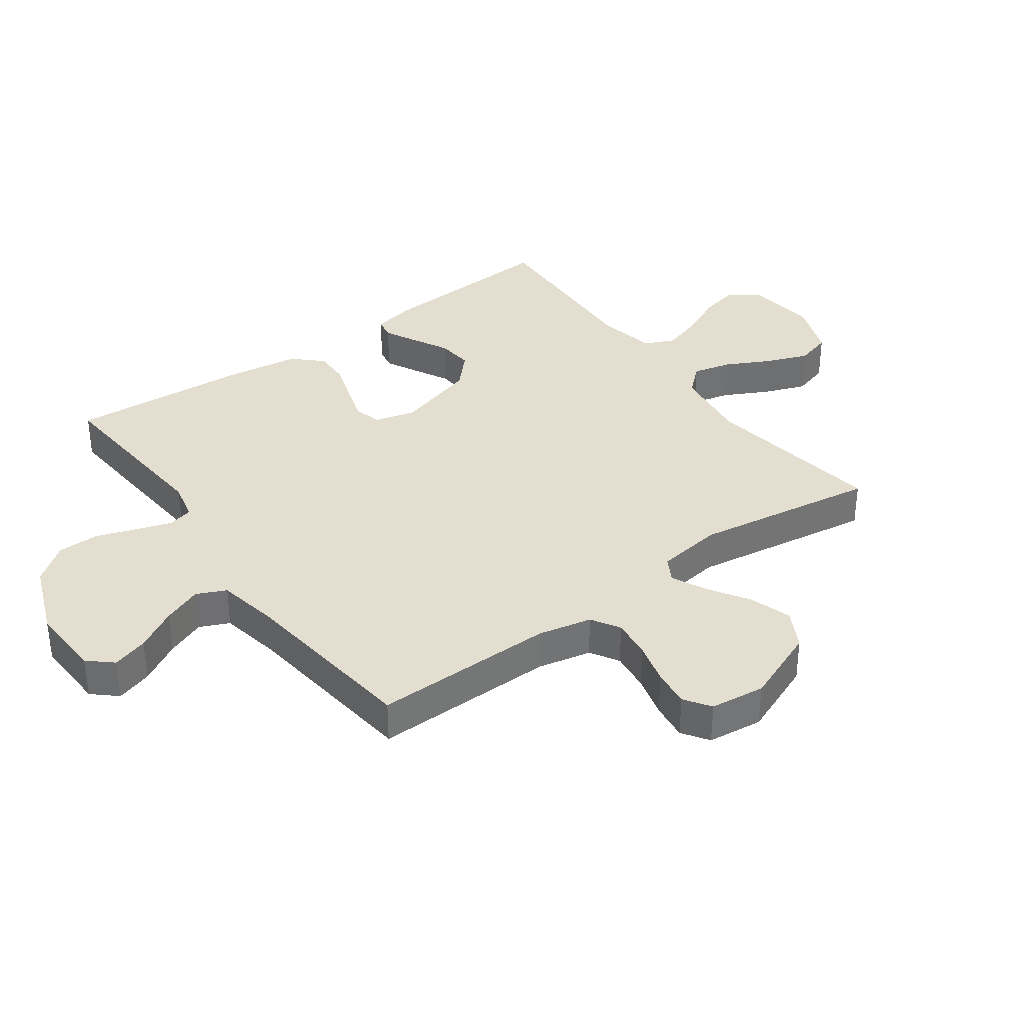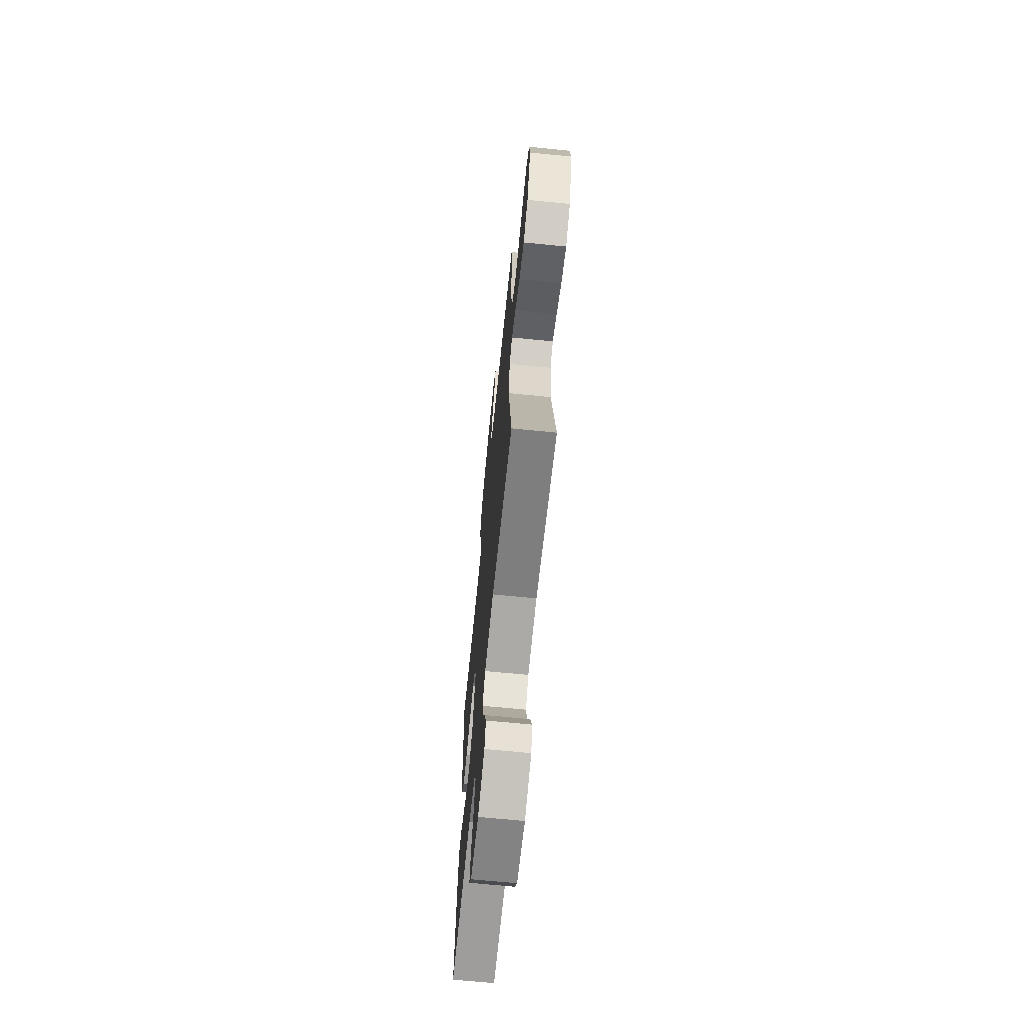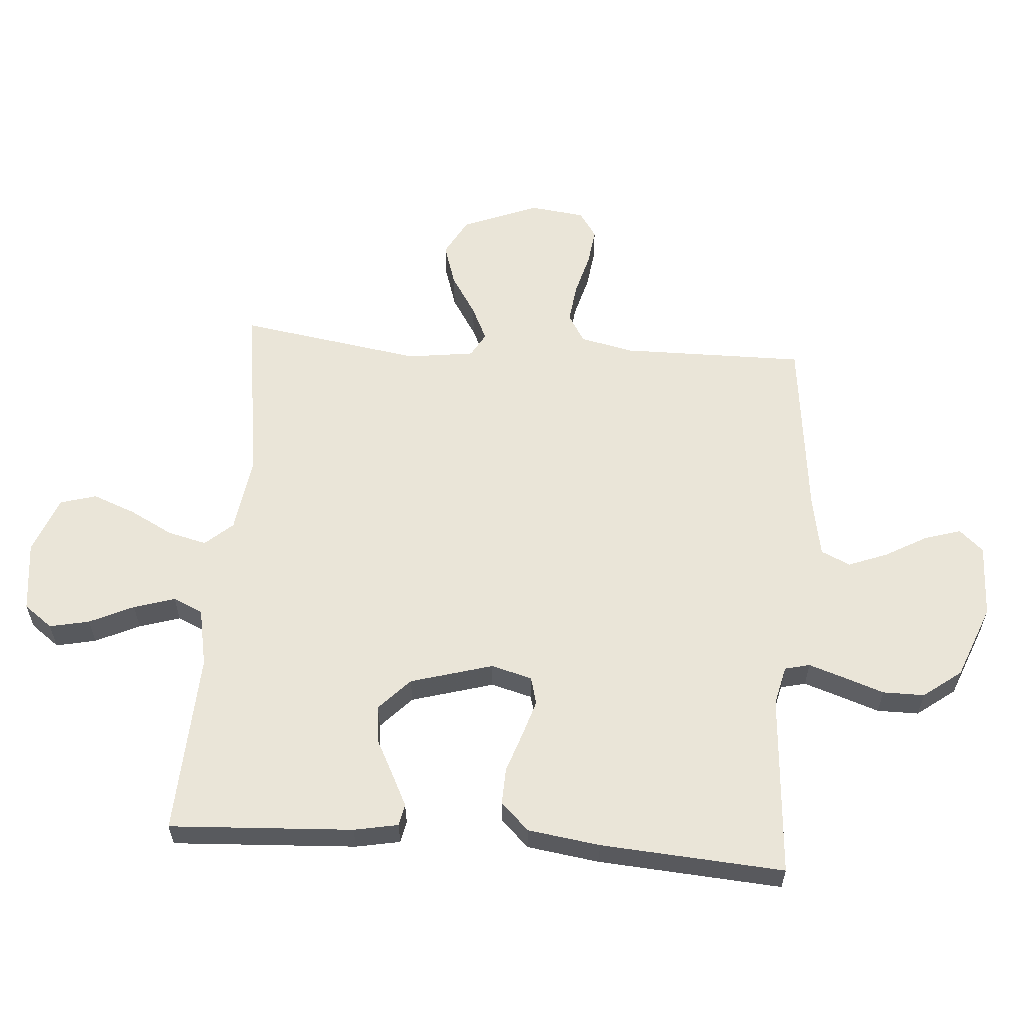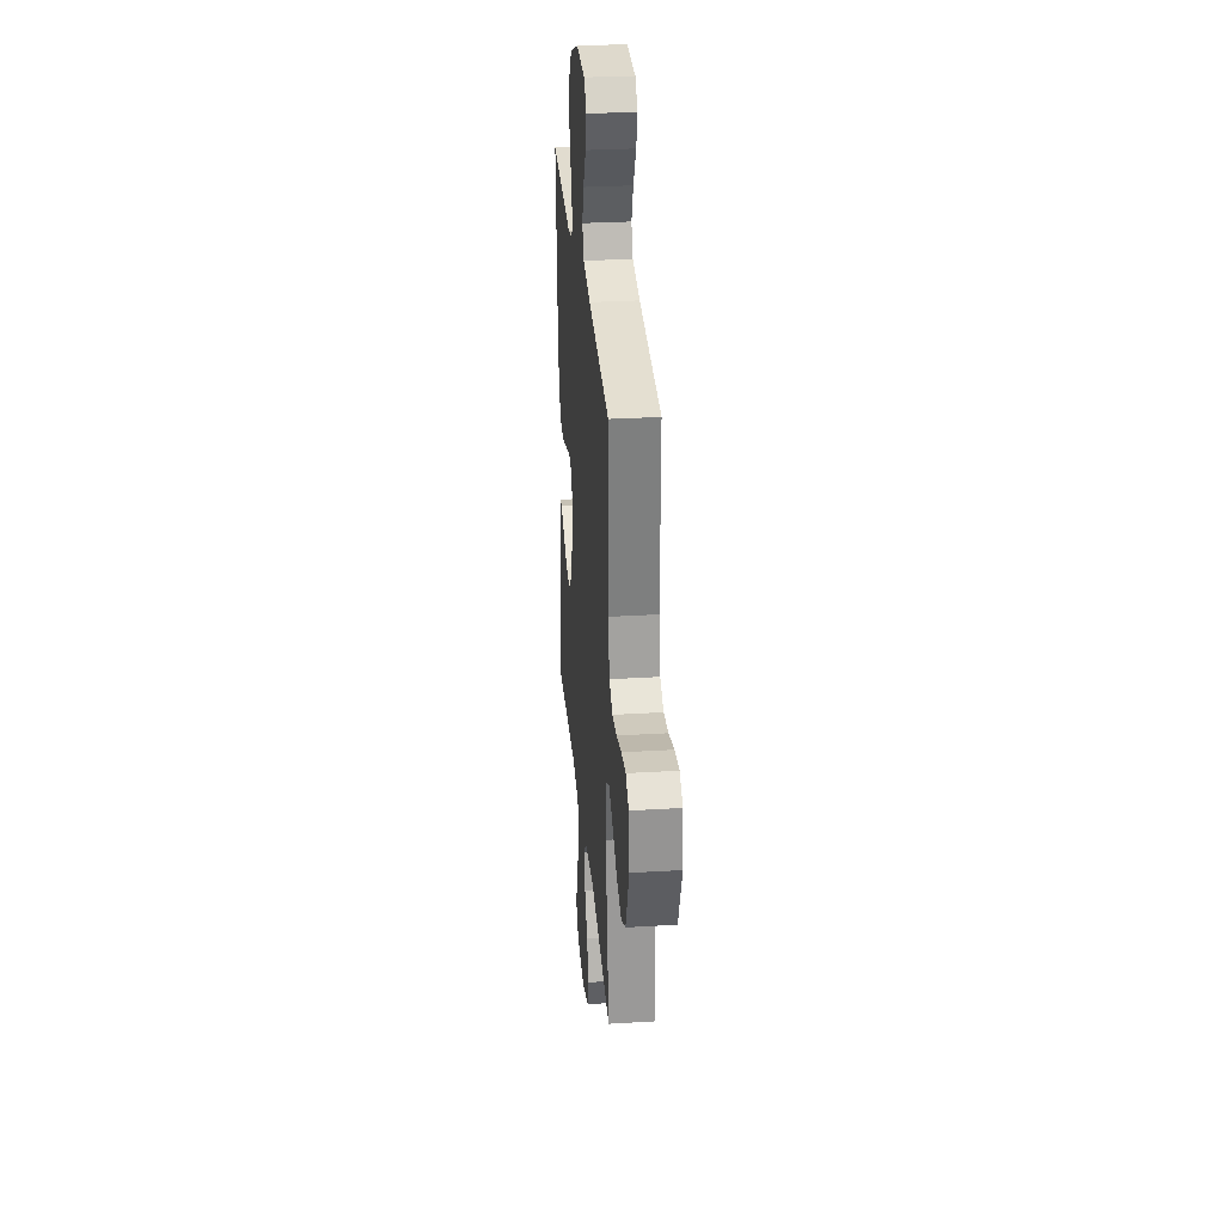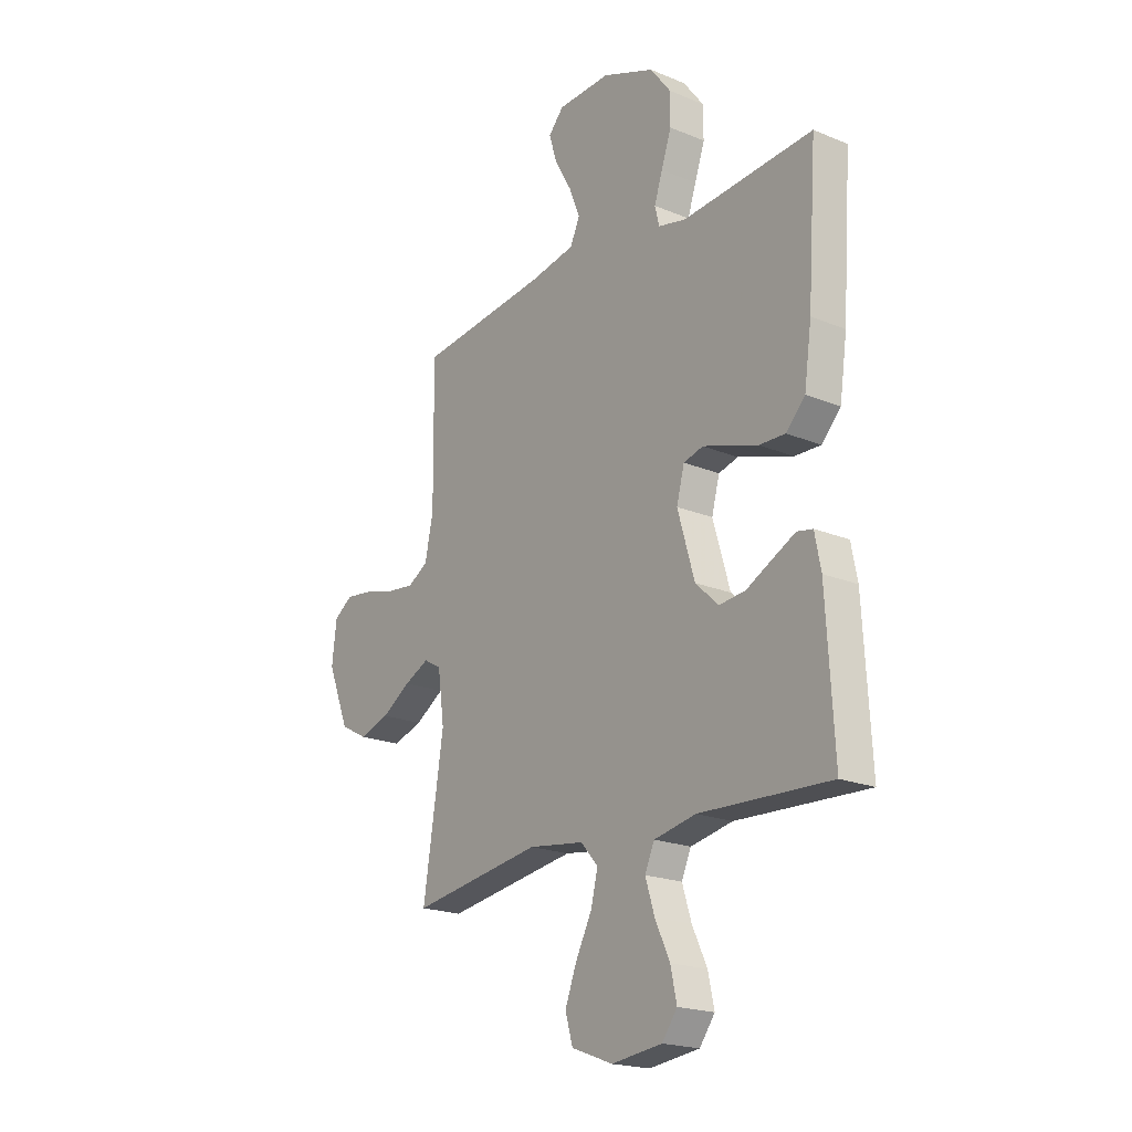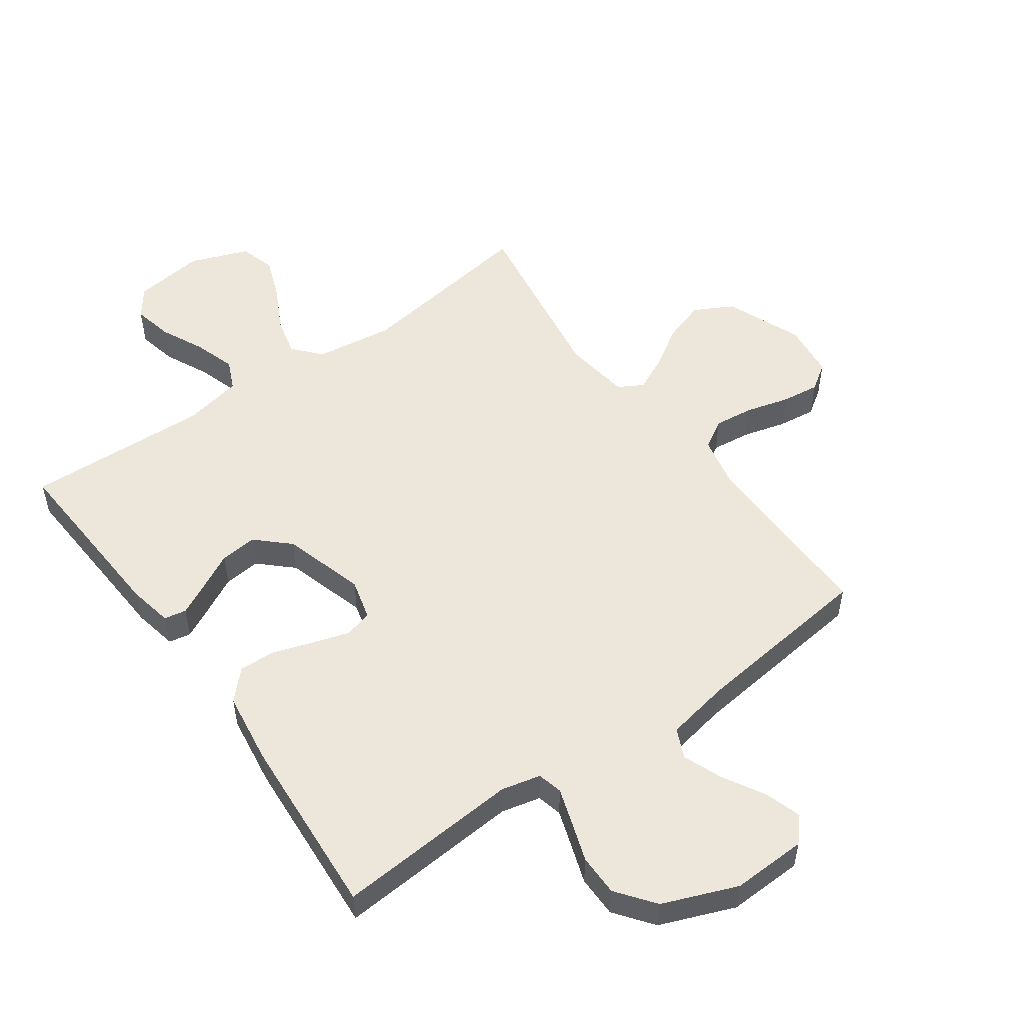
<metadata>
{"format":"obj","ext":"obj","renderer":"f3d","projection":"perspective","resolution":1024,"background":"white","views":[{"elev":35.7,"azim":53.9,"up":"+Y"},{"elev":-67.9,"azim":84.3,"up":"+Z"},{"elev":59.0,"azim":-85.6,"up":"+Y"},{"elev":30.2,"azim":85.0,"up":"+Z"},{"elev":-20.3,"azim":-127.1,"up":"+Z"},{"elev":52.3,"azim":-35.7,"up":"+Y"}]}
</metadata>
<code>
v 0.5 0.07 0.5
v 0.497 0.07 0.2
v 0.516 0.07 0.112
v 0.563 0.07 0.084
v 0.628 0.07 0.092
v 0.698 0.07 0.111
v 0.76 0.07 0.119
v 0.803 0.07 0.09
v 0.814 0.07 0
v 0.764 0.07 -0.125
v 0.701 0.07 -0.159
v 0.632 0.07 -0.137
v 0.565 0.07 -0.095
v 0.508 0.07 -0.068
v 0.468 0.07 -0.091
v 0.453 0.07 -0.2
v 0.5 0.07 -0.5
v 0.2 0.07 -0.456
v 0.072 0.07 -0.474
v 0.032 0.07 -0.519
v 0.048 0.07 -0.583
v 0.085 0.07 -0.654
v 0.112 0.07 -0.724
v 0.095 0.07 -0.783
v 0 0.07 -0.819
v -0.116 0.07 -0.805
v -0.151 0.07 -0.758
v -0.137 0.07 -0.693
v -0.103 0.07 -0.621
v -0.082 0.07 -0.554
v -0.104 0.07 -0.505
v -0.2 0.07 -0.486
v -0.5 0.07 -0.5
v -0.483 0.07 -0.2
v -0.469 0.07 -0.128
v -0.433 0.07 -0.121
v -0.381 0.07 -0.147
v -0.321 0.07 -0.178
v -0.261 0.07 -0.184
v -0.208 0.07 -0.134
v -0.169 0.07 0
v -0.187 0.07 0.067
v -0.232 0.07 0.079
v -0.293 0.07 0.06
v -0.358 0.07 0.038
v -0.418 0.07 0.036
v -0.462 0.07 0.082
v -0.479 0.07 0.2
v -0.5 0.07 0.5
v -0.2 0.07 0.478
v -0.136 0.07 0.493
v -0.126 0.07 0.534
v -0.145 0.07 0.591
v -0.168 0.07 0.658
v -0.168 0.07 0.726
v -0.121 0.07 0.788
v 0 0.07 0.836
v 0.122 0.07 0.832
v 0.157 0.07 0.793
v 0.139 0.07 0.734
v 0.1 0.07 0.665
v 0.075 0.07 0.601
v 0.097 0.07 0.553
v 0.2 0.07 0.534
v 0.5 0 0.5
v 0.497 0 0.2
v 0.516 0 0.112
v 0.563 0 0.084
v 0.628 0 0.092
v 0.698 0 0.111
v 0.76 0 0.119
v 0.803 0 0.09
v 0.814 0 0
v 0.764 0 -0.125
v 0.701 0 -0.159
v 0.632 0 -0.137
v 0.565 0 -0.095
v 0.508 0 -0.068
v 0.468 0 -0.091
v 0.453 0 -0.2
v 0.5 0 -0.5
v 0.2 0 -0.456
v 0.072 0 -0.474
v 0.032 0 -0.519
v 0.048 0 -0.583
v 0.085 0 -0.654
v 0.112 0 -0.724
v 0.095 0 -0.783
v 0 0 -0.819
v -0.116 0 -0.805
v -0.151 0 -0.758
v -0.137 0 -0.693
v -0.103 0 -0.621
v -0.082 0 -0.554
v -0.104 0 -0.505
v -0.2 0 -0.486
v -0.5 0 -0.5
v -0.483 0 -0.2
v -0.469 0 -0.128
v -0.433 0 -0.121
v -0.381 0 -0.147
v -0.321 0 -0.178
v -0.261 0 -0.184
v -0.208 0 -0.134
v -0.169 0 0
v -0.187 0 0.067
v -0.232 0 0.079
v -0.293 0 0.06
v -0.358 0 0.038
v -0.418 0 0.036
v -0.462 0 0.082
v -0.479 0 0.2
v -0.5 0 0.5
v -0.2 0 0.478
v -0.136 0 0.493
v -0.126 0 0.534
v -0.145 0 0.591
v -0.168 0 0.658
v -0.168 0 0.726
v -0.121 0 0.788
v 0 0 0.836
v 0.122 0 0.832
v 0.157 0 0.793
v 0.139 0 0.734
v 0.1 0 0.665
v 0.075 0 0.601
v 0.097 0 0.553
v 0.2 0 0.534
f 59 60 61
f 58 59 61
f 57 58 61
f 56 57 61
f 55 56 61
f 54 55 61
f 53 54 61
f 52 53 61 62
f 51 52 62 63
f 48 49 50
f 47 48 50
f 46 47 50
f 45 46 50
f 44 45 50
f 43 44 50 51
f 51 63 64
f 43 51 64
f 42 43 64
f 36 37 38
f 35 36 38
f 34 35 38
f 33 34 38
f 32 33 38
f 31 32 38 39
f 27 28 29
f 26 27 29
f 25 26 29
f 24 25 29
f 23 24 29
f 22 23 29
f 21 22 29
f 20 21 29 30
f 19 20 30 31
f 16 17 18
f 15 16 18 19
f 11 12 13
f 10 11 13
f 9 10 13
f 8 9 13
f 7 8 13
f 6 7 13
f 5 6 13
f 4 5 13 14
f 3 4 14 15
f 64 1 2
f 42 64 2
f 41 42 2
f 31 39 40
f 19 31 40
f 15 19 40
f 3 15 40
f 2 3 40
f 2 40 41
f 125 124 123
f 125 123 122
f 125 122 121
f 125 121 120
f 125 120 119
f 125 119 118
f 125 118 117
f 126 125 117 116
f 127 126 116 115
f 114 113 112
f 114 112 111
f 114 111 110
f 114 110 109
f 114 109 108
f 115 114 108 107
f 128 127 115
f 128 115 107
f 128 107 106
f 102 101 100
f 102 100 99
f 102 99 98
f 102 98 97
f 102 97 96
f 103 102 96 95
f 93 92 91
f 93 91 90
f 93 90 89
f 93 89 88
f 93 88 87
f 93 87 86
f 93 86 85
f 94 93 85 84
f 95 94 84 83
f 82 81 80
f 83 82 80 79
f 77 76 75
f 77 75 74
f 77 74 73
f 77 73 72
f 77 72 71
f 77 71 70
f 77 70 69
f 78 77 69 68
f 79 78 68 67
f 66 65 128
f 66 128 106
f 66 106 105
f 104 103 95
f 104 95 83
f 104 83 79
f 104 79 67
f 104 67 66
f 105 104 66
f 1 65 66 2
f 2 66 67 3
f 3 67 68 4
f 4 68 69 5
f 5 69 70 6
f 6 70 71 7
f 7 71 72 8
f 8 72 73 9
f 9 73 74 10
f 10 74 75 11
f 11 75 76 12
f 12 76 77 13
f 13 77 78 14
f 14 78 79 15
f 15 79 80 16
f 16 80 81 17
f 17 81 82 18
f 18 82 83 19
f 19 83 84 20
f 20 84 85 21
f 21 85 86 22
f 22 86 87 23
f 23 87 88 24
f 24 88 89 25
f 25 89 90 26
f 26 90 91 27
f 27 91 92 28
f 28 92 93 29
f 29 93 94 30
f 30 94 95 31
f 31 95 96 32
f 32 96 97 33
f 33 97 98 34
f 34 98 99 35
f 35 99 100 36
f 36 100 101 37
f 37 101 102 38
f 38 102 103 39
f 39 103 104 40
f 40 104 105 41
f 41 105 106 42
f 42 106 107 43
f 43 107 108 44
f 44 108 109 45
f 45 109 110 46
f 46 110 111 47
f 47 111 112 48
f 48 112 113 49
f 49 113 114 50
f 50 114 115 51
f 51 115 116 52
f 52 116 117 53
f 53 117 118 54
f 54 118 119 55
f 55 119 120 56
f 56 120 121 57
f 57 121 122 58
f 58 122 123 59
f 59 123 124 60
f 60 124 125 61
f 61 125 126 62
f 62 126 127 63
f 63 127 128 64
f 64 128 65 1

</code>
